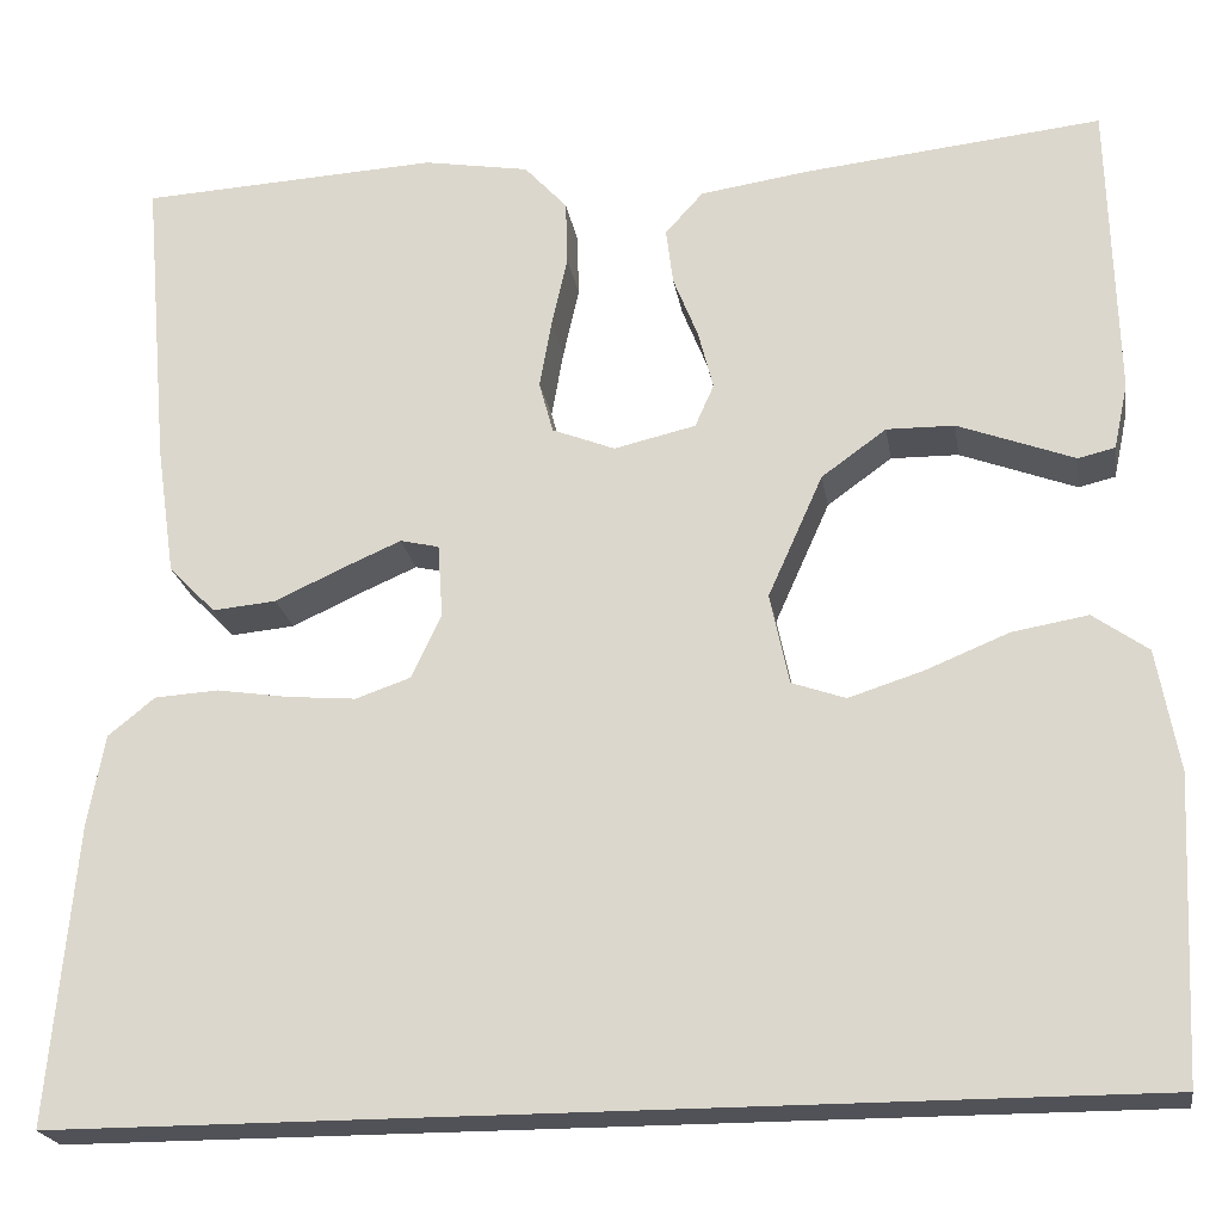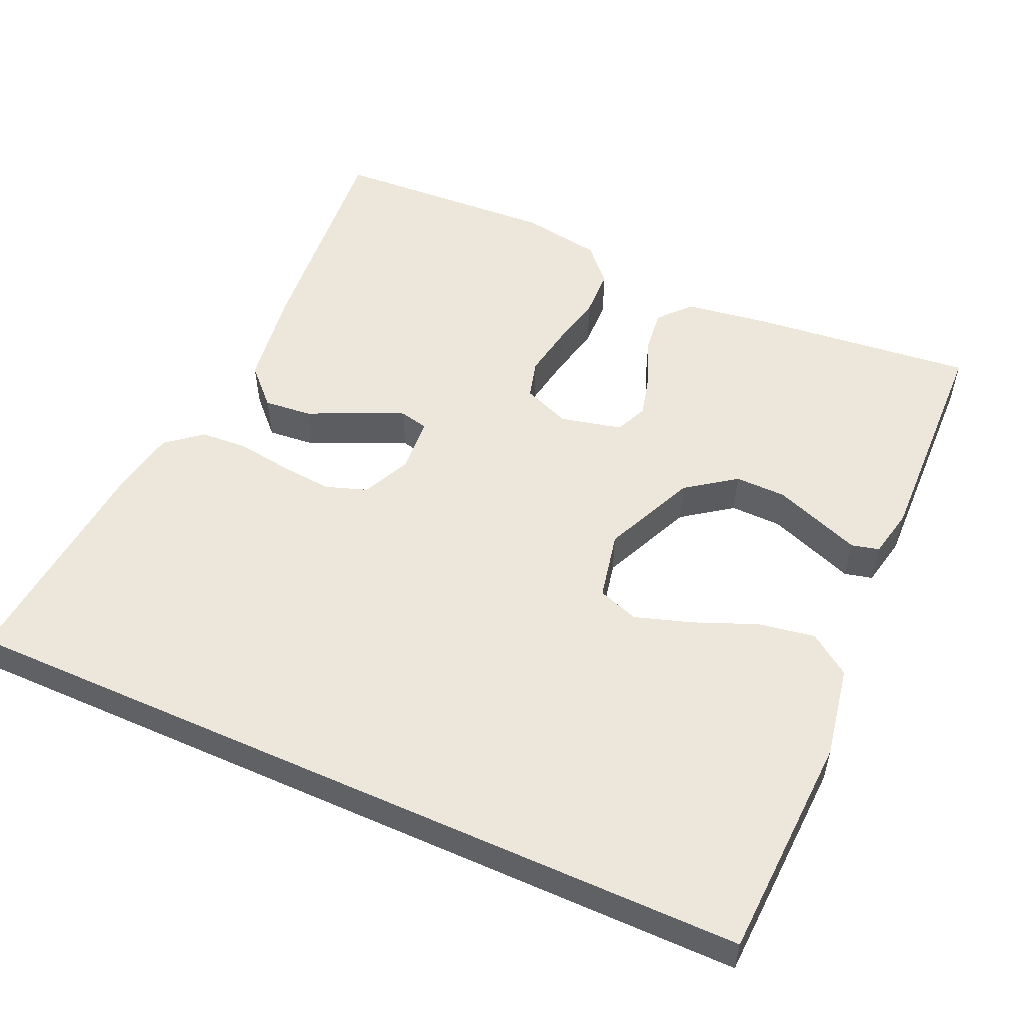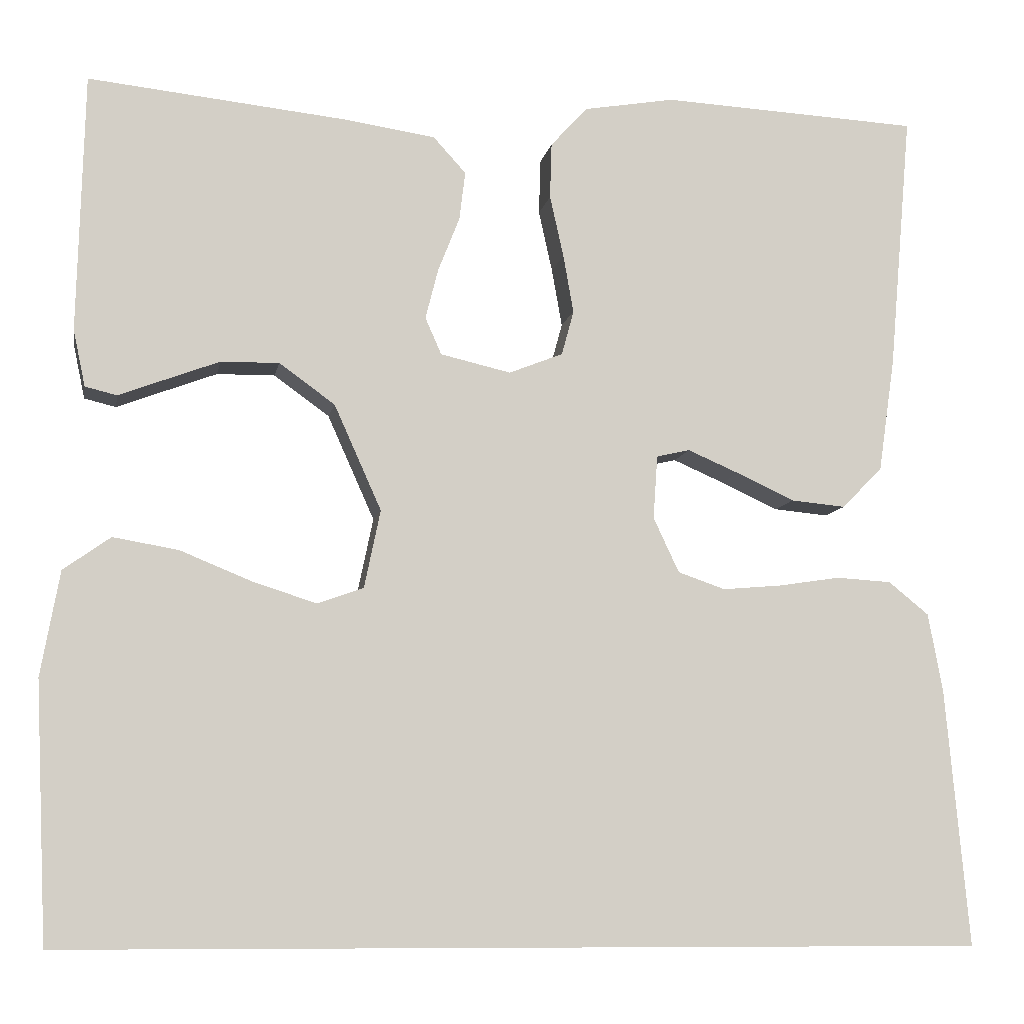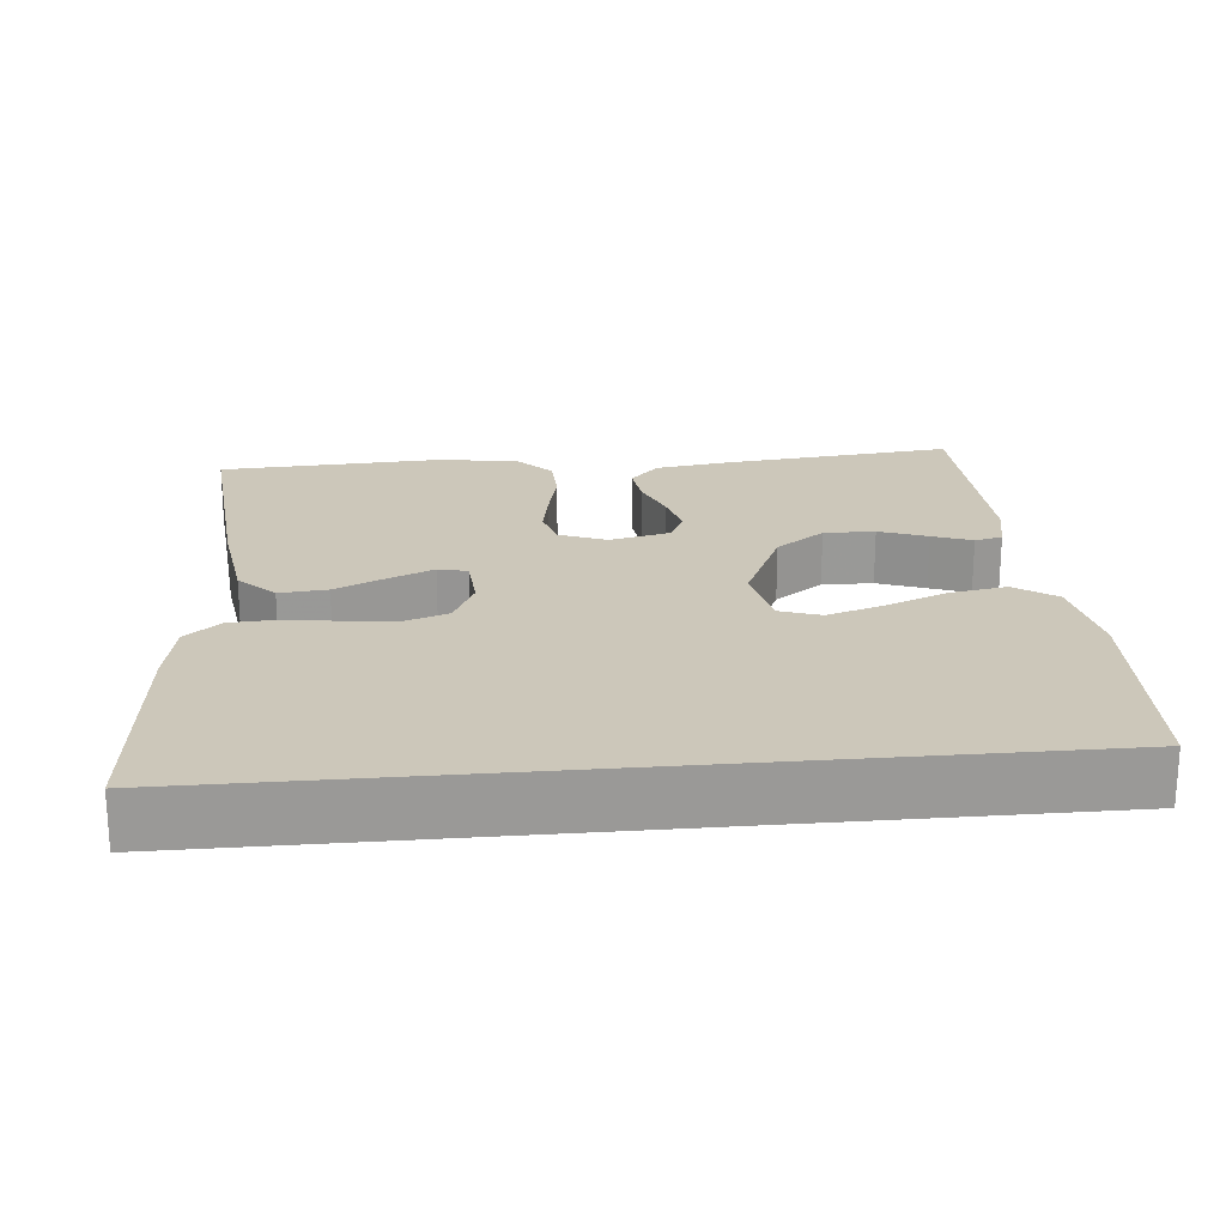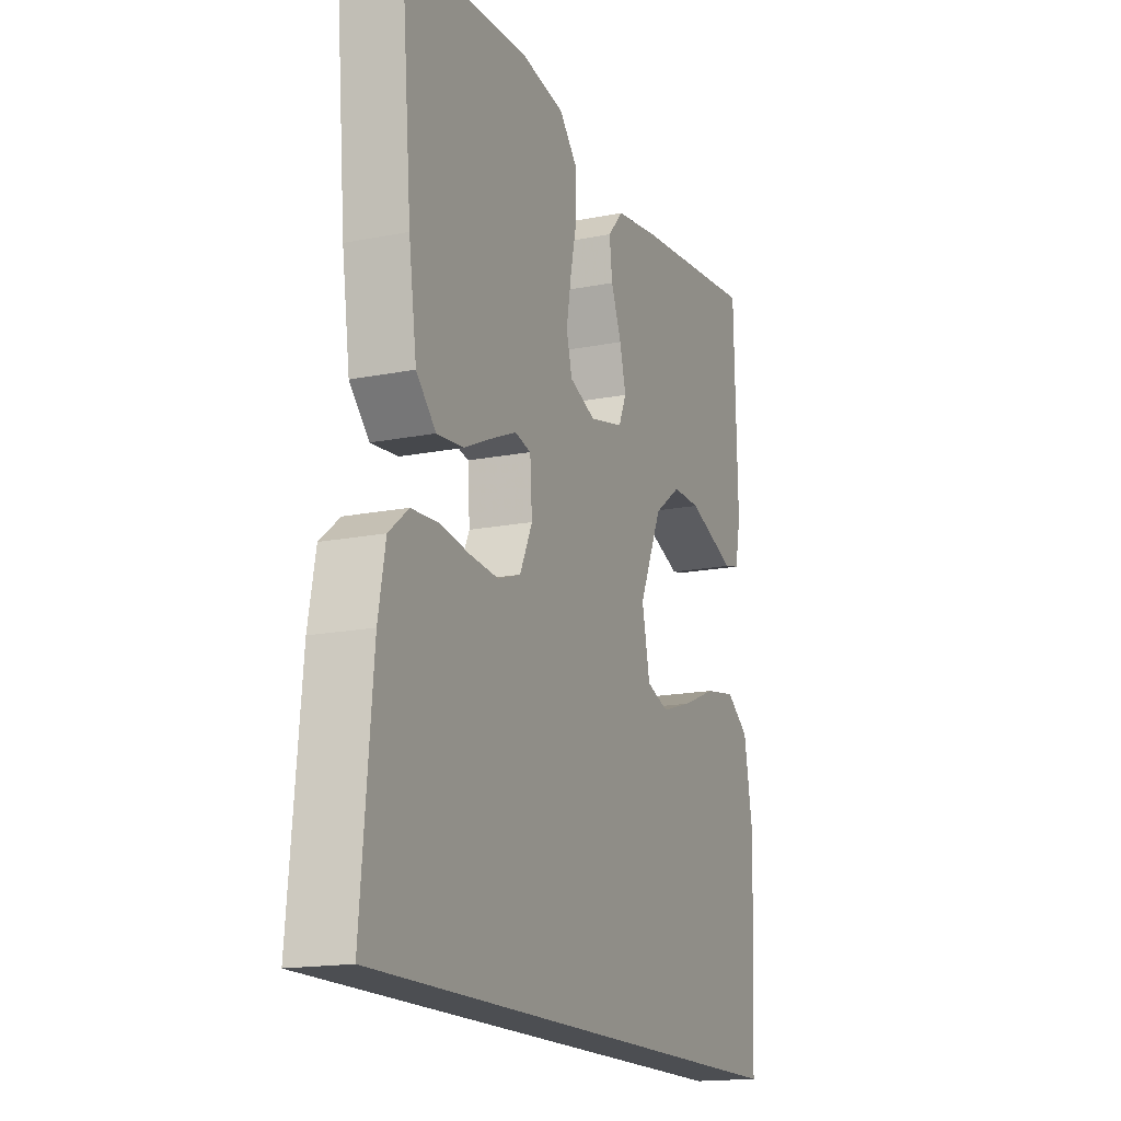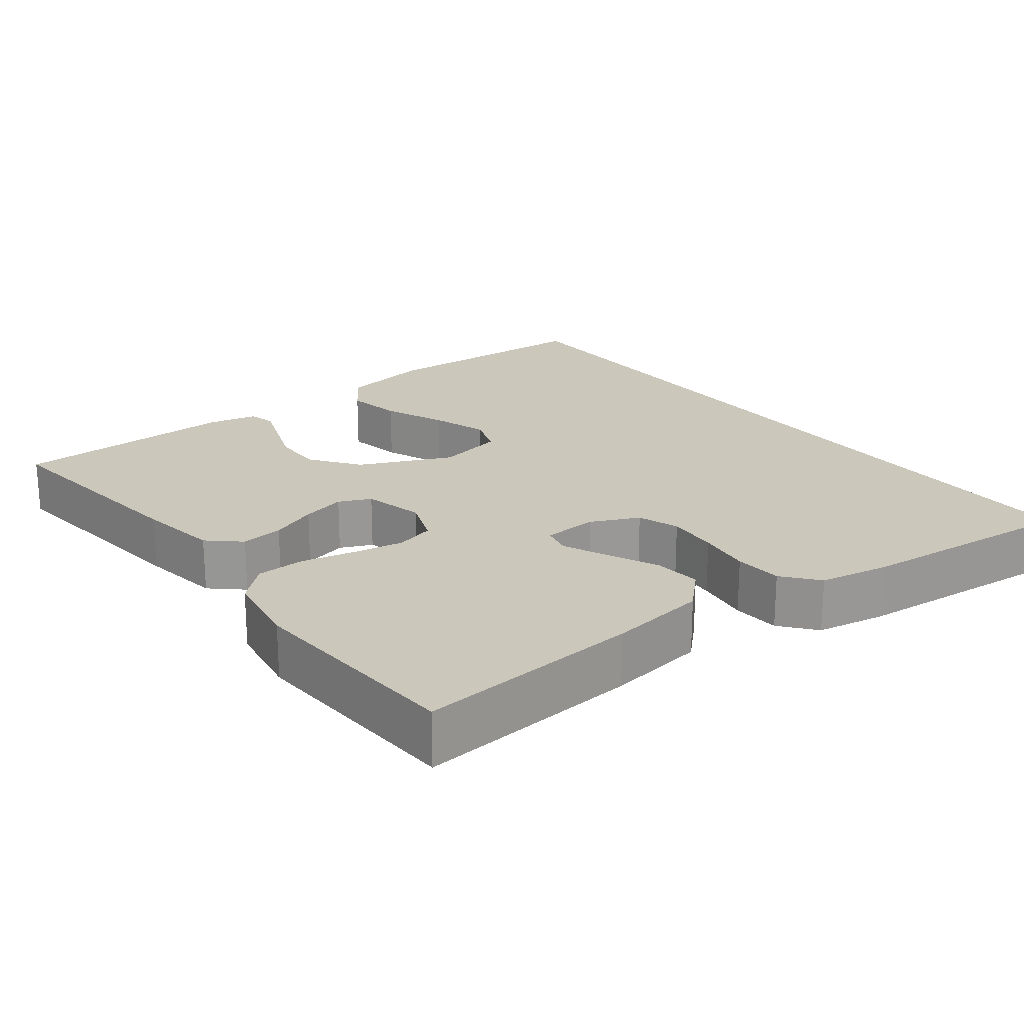
<metadata>
{"format":"obj","ext":"obj","renderer":"f3d","projection":"perspective","resolution":1024,"background":"white","views":[{"elev":-21.6,"azim":-170.9,"up":"+Z"},{"elev":53.5,"azim":-155.9,"up":"+Y"},{"elev":-8.8,"azim":-10.3,"up":"+Z"},{"elev":21.5,"azim":174.7,"up":"+Y"},{"elev":-16.5,"azim":112.1,"up":"+Z"},{"elev":21.6,"azim":52.3,"up":"+Y"}]}
</metadata>
<code>
v 0.5 0.07 0.5
v 0.474 0.07 0.2
v 0.455 0.07 0.068
v 0.408 0.07 0.02
v 0.344 0.07 0.026
v 0.277 0.07 0.057
v 0.217 0.07 0.083
v 0.178 0.07 0.074
v 0.173 0.07 0
v 0.203 0.07 -0.064
v 0.258 0.07 -0.083
v 0.327 0.07 -0.077
v 0.399 0.07 -0.066
v 0.463 0.07 -0.07
v 0.51 0.07 -0.108
v 0.527 0.07 -0.2
v 0.554 0.07 -0.5
v -0.522 0.07 -0.5
v -0.536 0.07 -0.2
v -0.514 0.07 -0.078
v -0.459 0.07 -0.039
v -0.383 0.07 -0.052
v -0.3 0.07 -0.086
v -0.225 0.07 -0.11
v -0.171 0.07 -0.091
v -0.152 0.07 0
v -0.207 0.07 0.123
v -0.272 0.07 0.17
v -0.34 0.07 0.169
v -0.404 0.07 0.145
v -0.457 0.07 0.125
v -0.494 0.07 0.134
v -0.508 0.07 0.2
v -0.5 0.07 0.5
v -0.2 0.07 0.468
v -0.092 0.07 0.452
v -0.054 0.07 0.41
v -0.061 0.07 0.353
v -0.086 0.07 0.29
v -0.101 0.07 0.231
v -0.082 0.07 0.188
v 0 0.07 0.169
v 0.063 0.07 0.194
v 0.077 0.07 0.246
v 0.065 0.07 0.314
v 0.049 0.07 0.386
v 0.051 0.07 0.451
v 0.094 0.07 0.498
v 0.2 0.07 0.516
v 0.5 0 0.5
v 0.474 0 0.2
v 0.455 0 0.068
v 0.408 0 0.02
v 0.344 0 0.026
v 0.277 0 0.057
v 0.217 0 0.083
v 0.178 0 0.074
v 0.173 0 0
v 0.203 0 -0.064
v 0.258 0 -0.083
v 0.327 0 -0.077
v 0.399 0 -0.066
v 0.463 0 -0.07
v 0.51 0 -0.108
v 0.527 0 -0.2
v 0.554 0 -0.5
v -0.522 0 -0.5
v -0.536 0 -0.2
v -0.514 0 -0.078
v -0.459 0 -0.039
v -0.383 0 -0.052
v -0.3 0 -0.086
v -0.225 0 -0.11
v -0.171 0 -0.091
v -0.152 0 0
v -0.207 0 0.123
v -0.272 0 0.17
v -0.34 0 0.169
v -0.404 0 0.145
v -0.457 0 0.125
v -0.494 0 0.134
v -0.508 0 0.2
v -0.5 0 0.5
v -0.2 0 0.468
v -0.092 0 0.452
v -0.054 0 0.41
v -0.061 0 0.353
v -0.086 0 0.29
v -0.101 0 0.231
v -0.082 0 0.188
v 0 0 0.169
v 0.063 0 0.194
v 0.077 0 0.246
v 0.065 0 0.314
v 0.049 0 0.386
v 0.051 0 0.451
v 0.094 0 0.498
v 0.2 0 0.516
f 4 5 6
f 3 4 6
f 2 3 6
f 1 2 6
f 49 1 6
f 48 49 6
f 47 48 6
f 46 47 6
f 45 46 6
f 44 45 6 7
f 43 44 7 8
f 42 43 8 9
f 41 42 9 10
f 37 38 39
f 36 37 39
f 35 36 39
f 34 35 39
f 33 34 39
f 32 33 39
f 31 32 39
f 30 31 39
f 29 30 39
f 28 29 39 40
f 27 28 40 41
f 21 22 23
f 20 21 23
f 19 20 23
f 18 19 23
f 17 18 23
f 17 23 24
f 15 16 17
f 14 15 17
f 13 14 17
f 12 13 17
f 11 12 17
f 17 24 25
f 11 17 25
f 10 11 25
f 26 27 41 10
f 10 25 26
f 55 54 53
f 55 53 52
f 55 52 51
f 55 51 50
f 55 50 98
f 55 98 97
f 55 97 96
f 55 96 95
f 55 95 94
f 56 55 94 93
f 57 56 93 92
f 58 57 92 91
f 59 58 91 90
f 88 87 86
f 88 86 85
f 88 85 84
f 88 84 83
f 88 83 82
f 88 82 81
f 88 81 80
f 88 80 79
f 88 79 78
f 89 88 78 77
f 90 89 77 76
f 72 71 70
f 72 70 69
f 72 69 68
f 72 68 67
f 72 67 66
f 73 72 66
f 66 65 64
f 66 64 63
f 66 63 62
f 66 62 61
f 66 61 60
f 74 73 66
f 74 66 60
f 74 60 59
f 59 90 76 75
f 75 74 59
f 1 50 51 2
f 2 51 52 3
f 3 52 53 4
f 4 53 54 5
f 5 54 55 6
f 6 55 56 7
f 7 56 57 8
f 8 57 58 9
f 9 58 59 10
f 10 59 60 11
f 11 60 61 12
f 12 61 62 13
f 13 62 63 14
f 14 63 64 15
f 15 64 65 16
f 16 65 66 17
f 17 66 67 18
f 18 67 68 19
f 19 68 69 20
f 20 69 70 21
f 21 70 71 22
f 22 71 72 23
f 23 72 73 24
f 24 73 74 25
f 25 74 75 26
f 26 75 76 27
f 27 76 77 28
f 28 77 78 29
f 29 78 79 30
f 30 79 80 31
f 31 80 81 32
f 32 81 82 33
f 33 82 83 34
f 34 83 84 35
f 35 84 85 36
f 36 85 86 37
f 37 86 87 38
f 38 87 88 39
f 39 88 89 40
f 40 89 90 41
f 41 90 91 42
f 42 91 92 43
f 43 92 93 44
f 44 93 94 45
f 45 94 95 46
f 46 95 96 47
f 47 96 97 48
f 48 97 98 49
f 49 98 50 1

</code>
